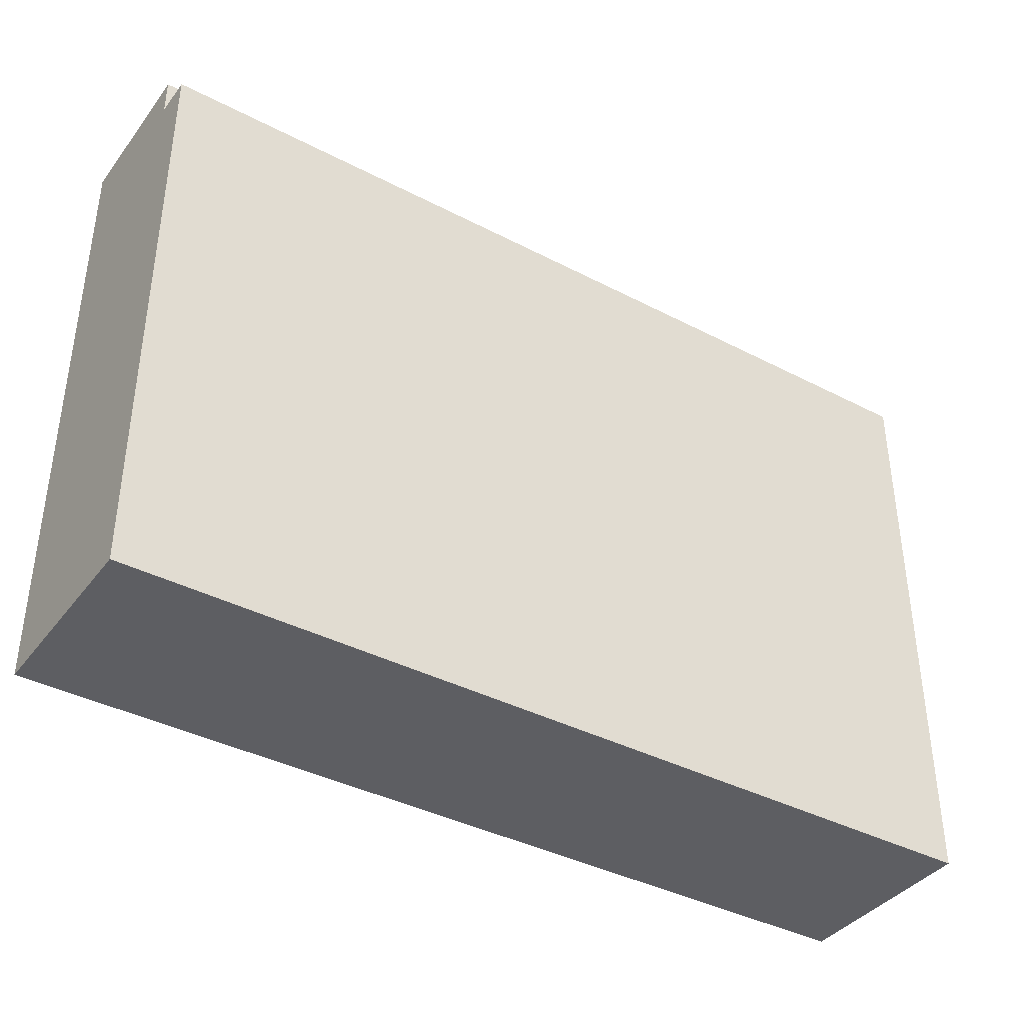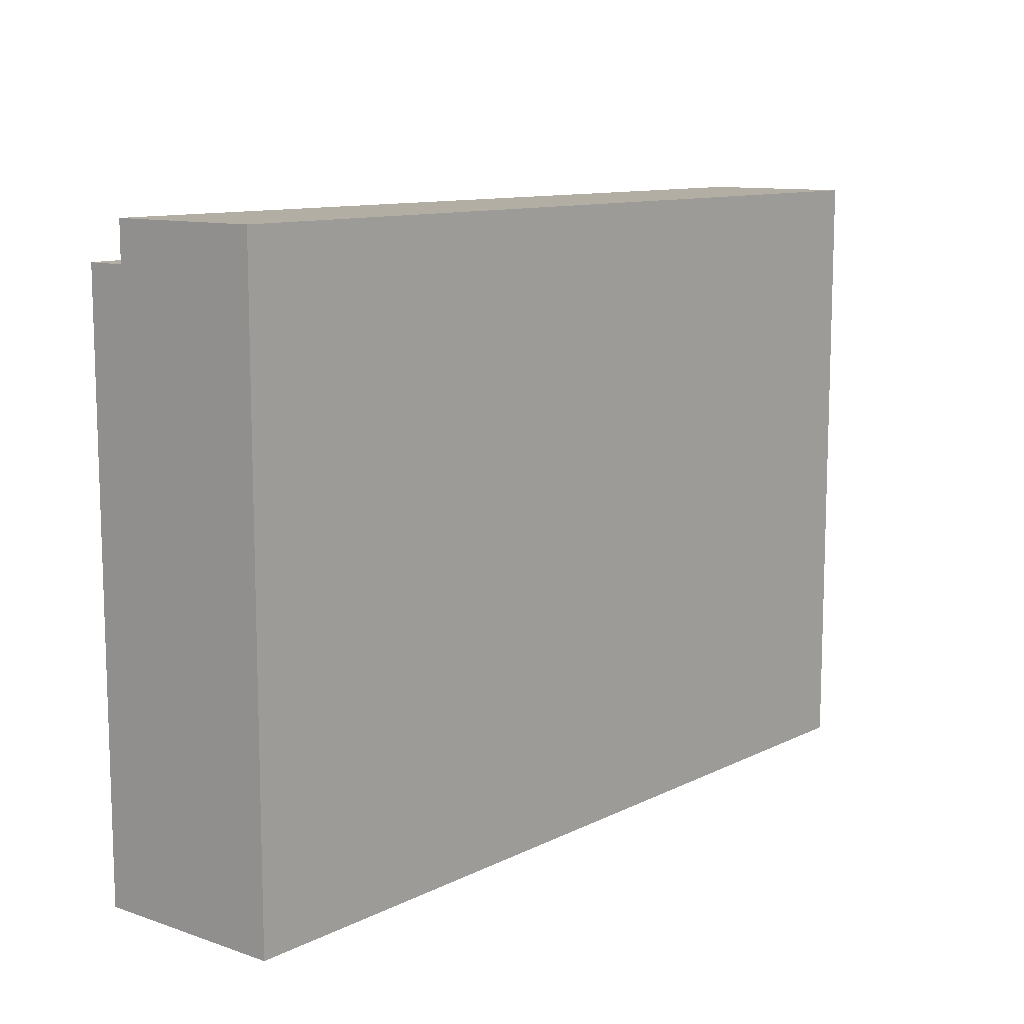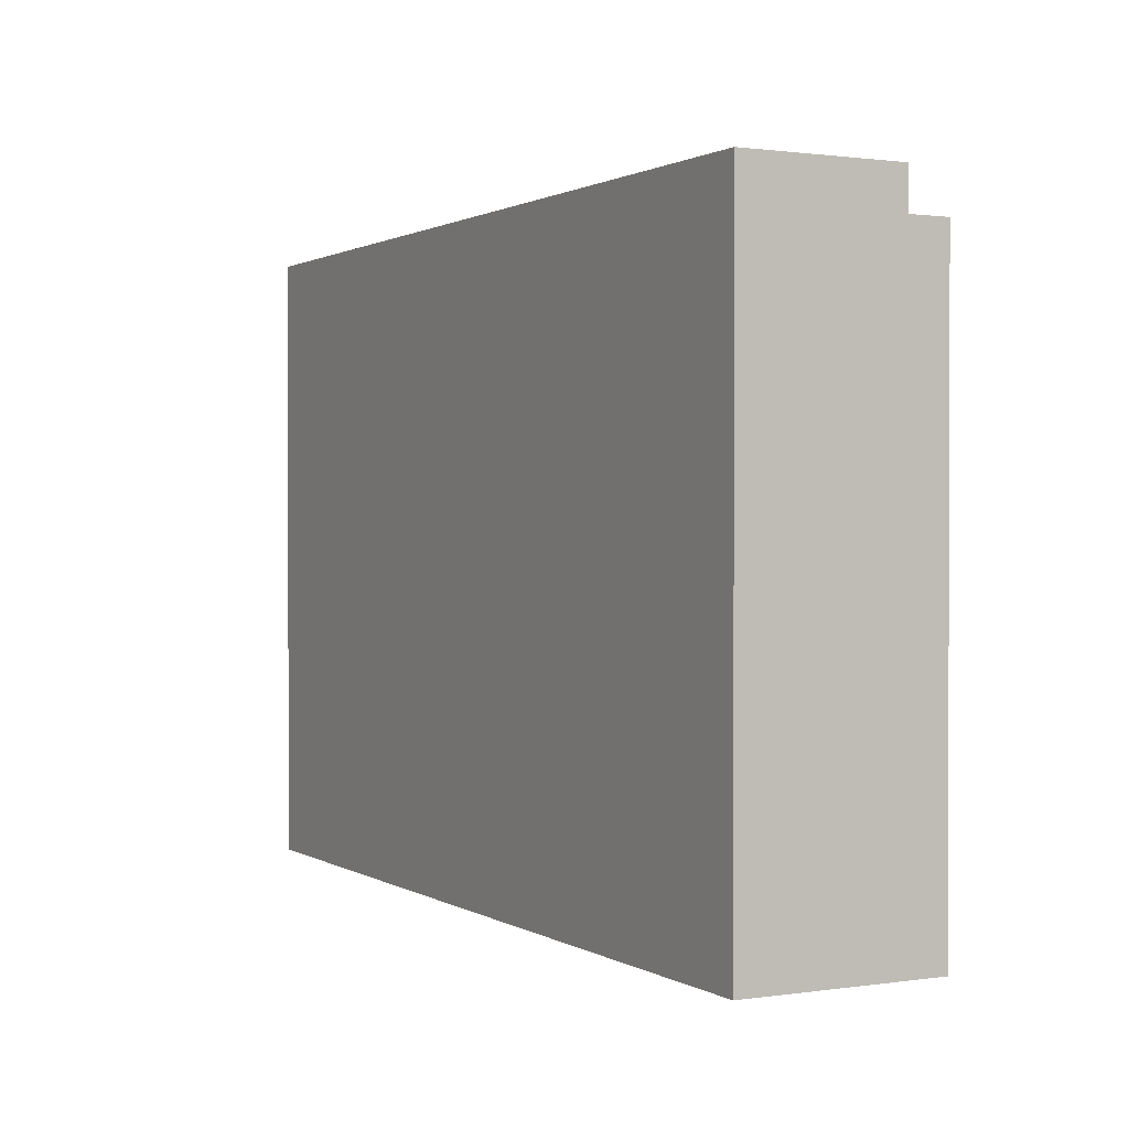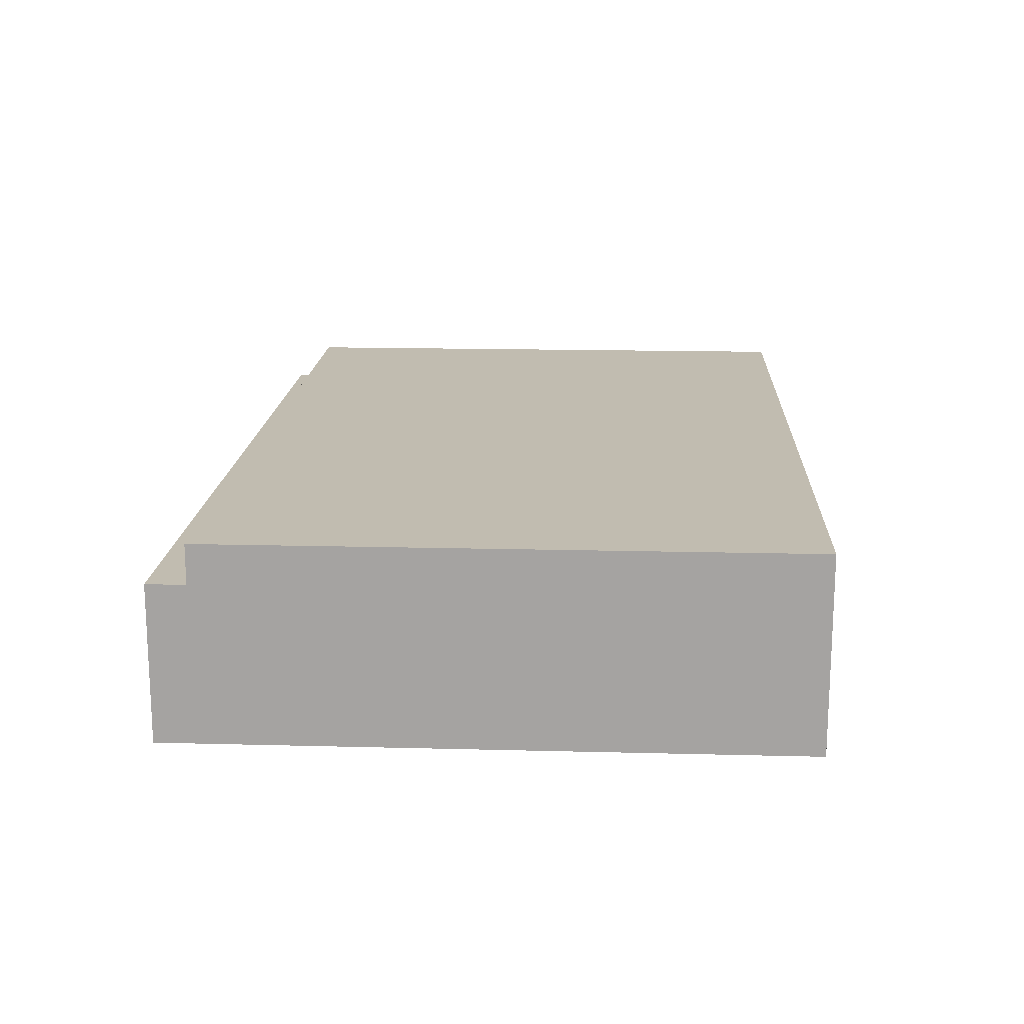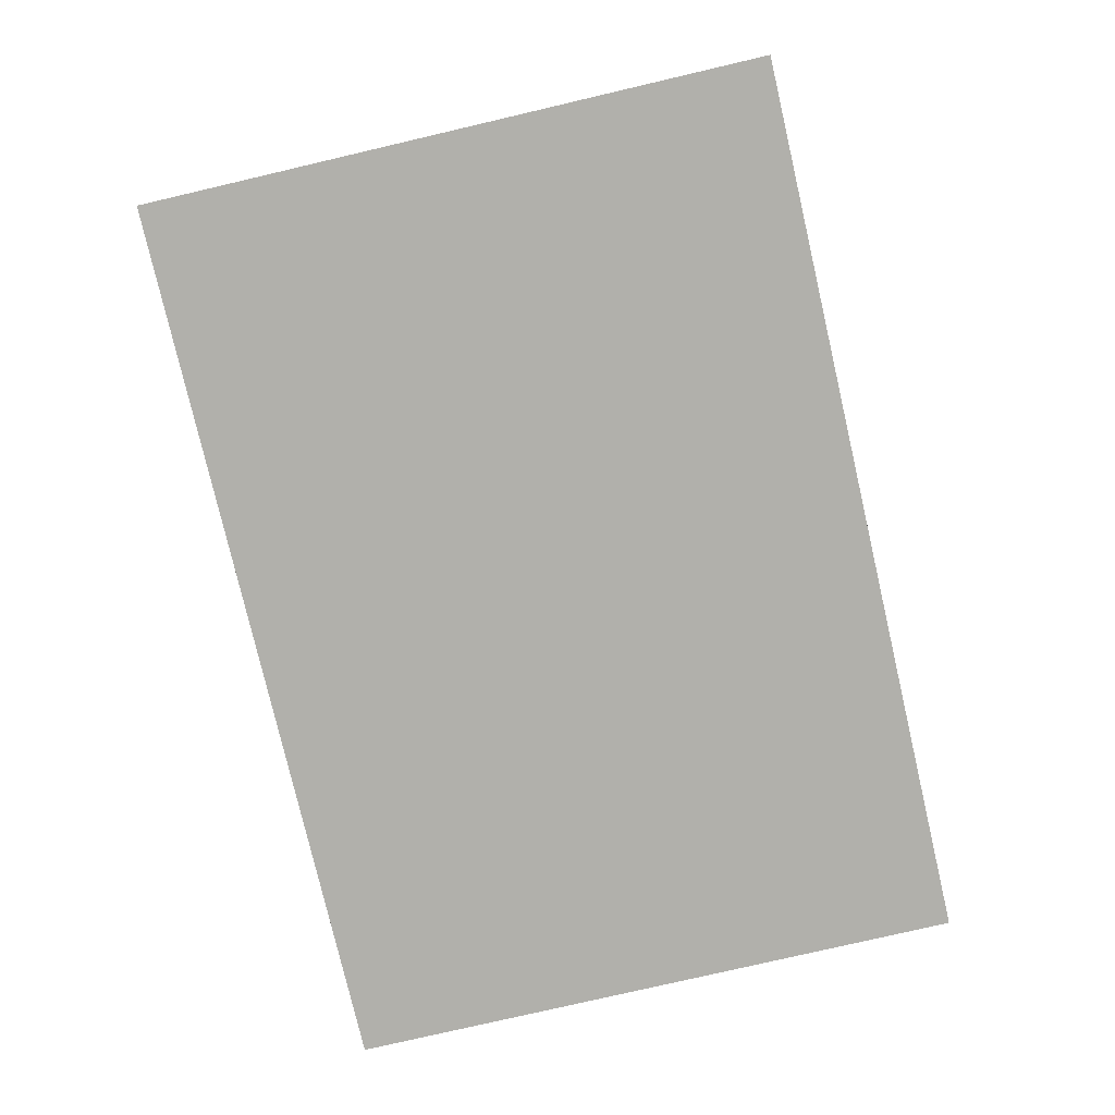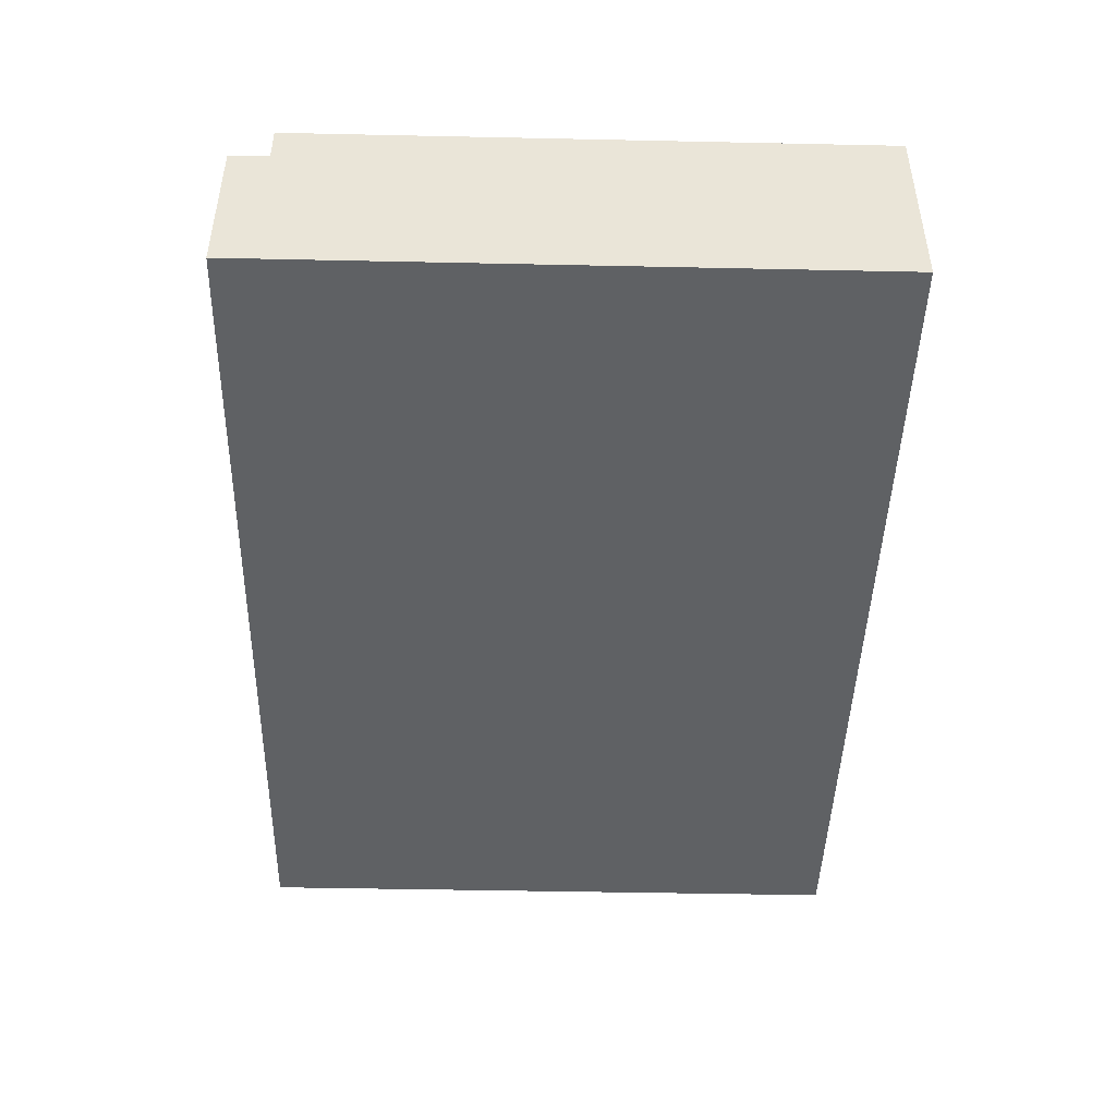
<metadata>
{"format":"obj","ext":"obj","renderer":"f3d","projection":"perspective","resolution":1024,"background":"white","views":[{"elev":-38.9,"azim":146.9,"up":"+Z"},{"elev":10.9,"azim":-50.3,"up":"+Z"},{"elev":1.0,"azim":62.1,"up":"+Z"},{"elev":16.4,"azim":93.0,"up":"+Y"},{"elev":-78.4,"azim":103.1,"up":"+Y"},{"elev":-45.5,"azim":88.6,"up":"+Y"}]}
</metadata>
<code>
o
v -0.9 0 0.7
v -0.9 0 -0.9
v -0.9 0.1 0.6
v -0.9 0.1 -0.9
v -0.9 0.4 0.7
v -0.9 0.4 0.6
v -0.9 0.4 -0.9
v -0.9 0.5 0.6
v -0.9 0.5 -0.9
v 1.4 0 0.7
v 1.4 0 -0.9
v 1.4 0.1 0.6
v 1.4 0.1 -0.9
v 1.4 0.4 0.7
v 1.4 0.4 0.6
v 1.4 0.4 -0.9
v 1.4 0.5 0.6
v 1.4 0.5 -0.9
v -0.9 0 0.7
v -0.9 0.4 0.7
v 1.4 0 0.7
v 1.4 0.4 0.7
v -0.9 0.4 0.6
v -0.9 0.5 0.6
v 1.4 0.4 0.6
v 1.4 0.5 0.6
v -0.9 0 -0.9
v -0.9 0.1 -0.9
v -0.9 0.4 -0.9
v -0.9 0.5 -0.9
v 1.4 0 -0.9
v 1.4 0.1 -0.9
v 1.4 0.4 -0.9
v 1.4 0.5 -0.9
v -0.9 0 0.7
v 1.4 0 0.7
v -0.9 0 -0.9
v 1.4 0 -0.9
v -0.9 0.4 0.7
v 1.4 0.4 0.7
v -0.9 0.4 0.6
v 1.4 0.4 0.6
v -0.9 0.5 0.6
v 1.4 0.5 0.6
v -0.9 0.5 -0.9
v 1.4 0.5 -0.9
f 3 2 1
f 4 2 3
f 5 3 1
f 6 4 3
f 6 3 5
f 7 4 6
f 8 7 6
f 9 7 8
f 10 11 12
f 12 11 13
f 10 12 14
f 12 13 15
f 14 12 15
f 15 13 16
f 15 16 17
f 17 16 18
f 21 20 19
f 22 20 21
f 25 24 23
f 26 24 25
f 27 28 31
f 28 29 32
f 31 28 32
f 29 30 33
f 32 29 33
f 33 30 34
f 37 36 35
f 38 36 37
f 39 40 41
f 41 40 42
f 43 44 45
f 45 44 46

</code>
